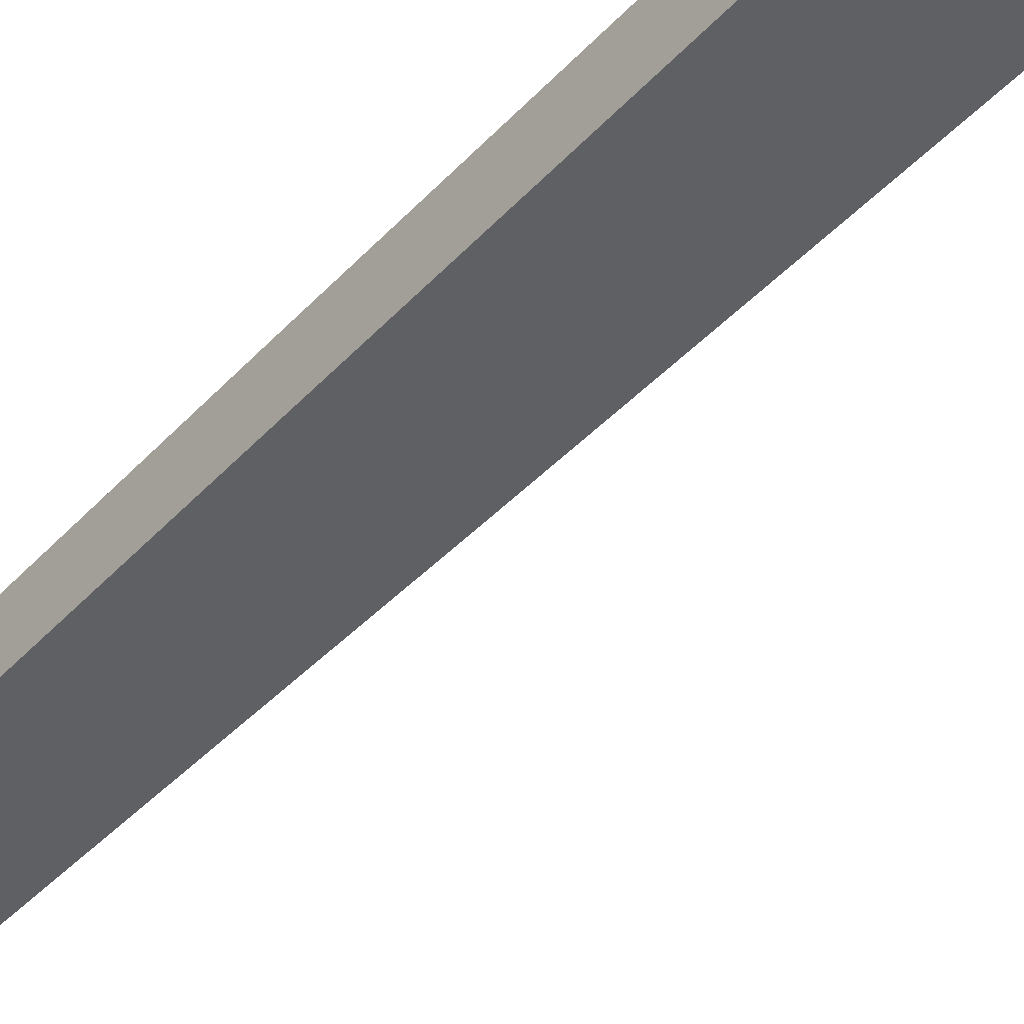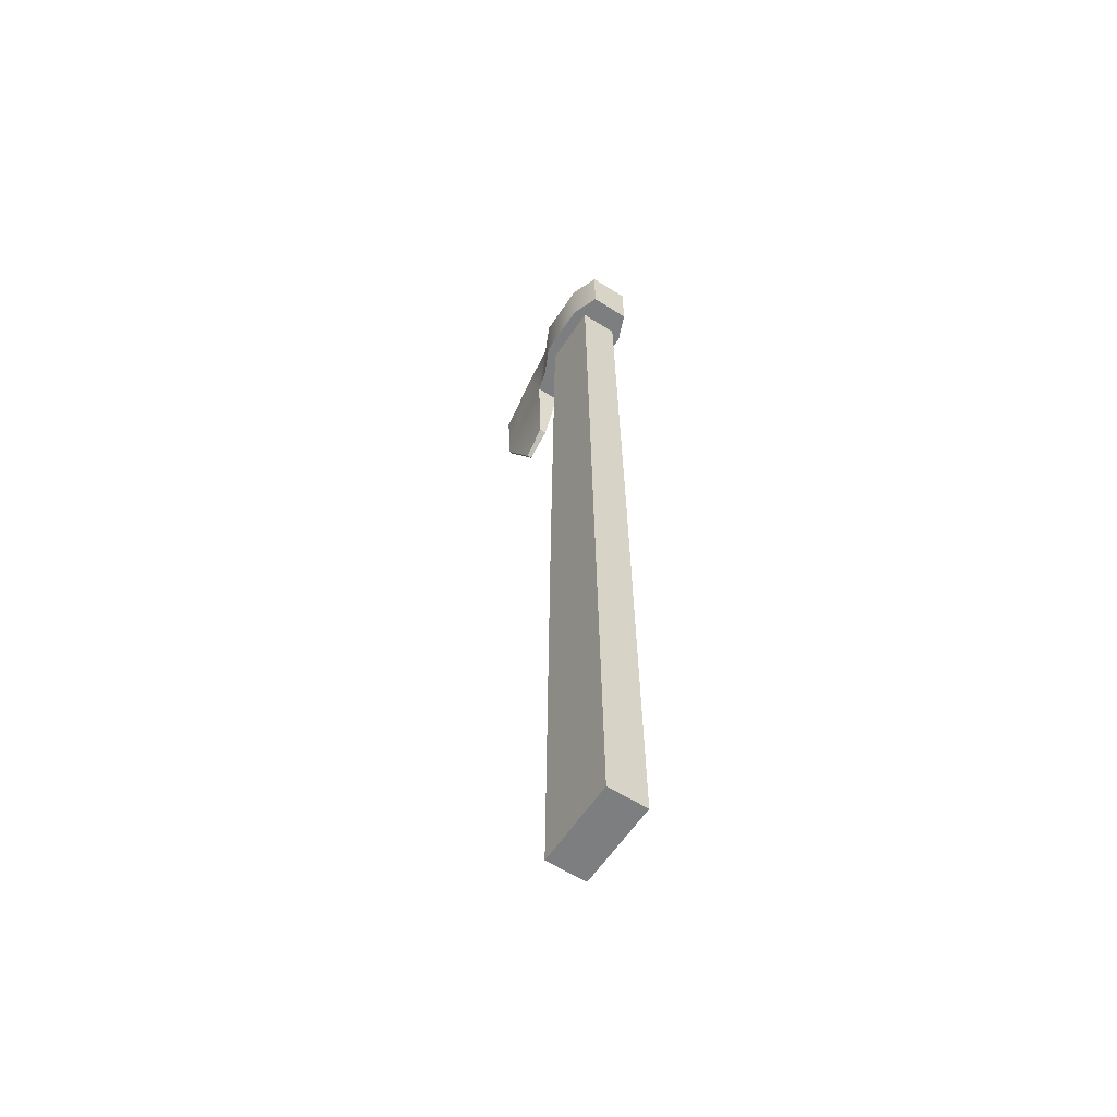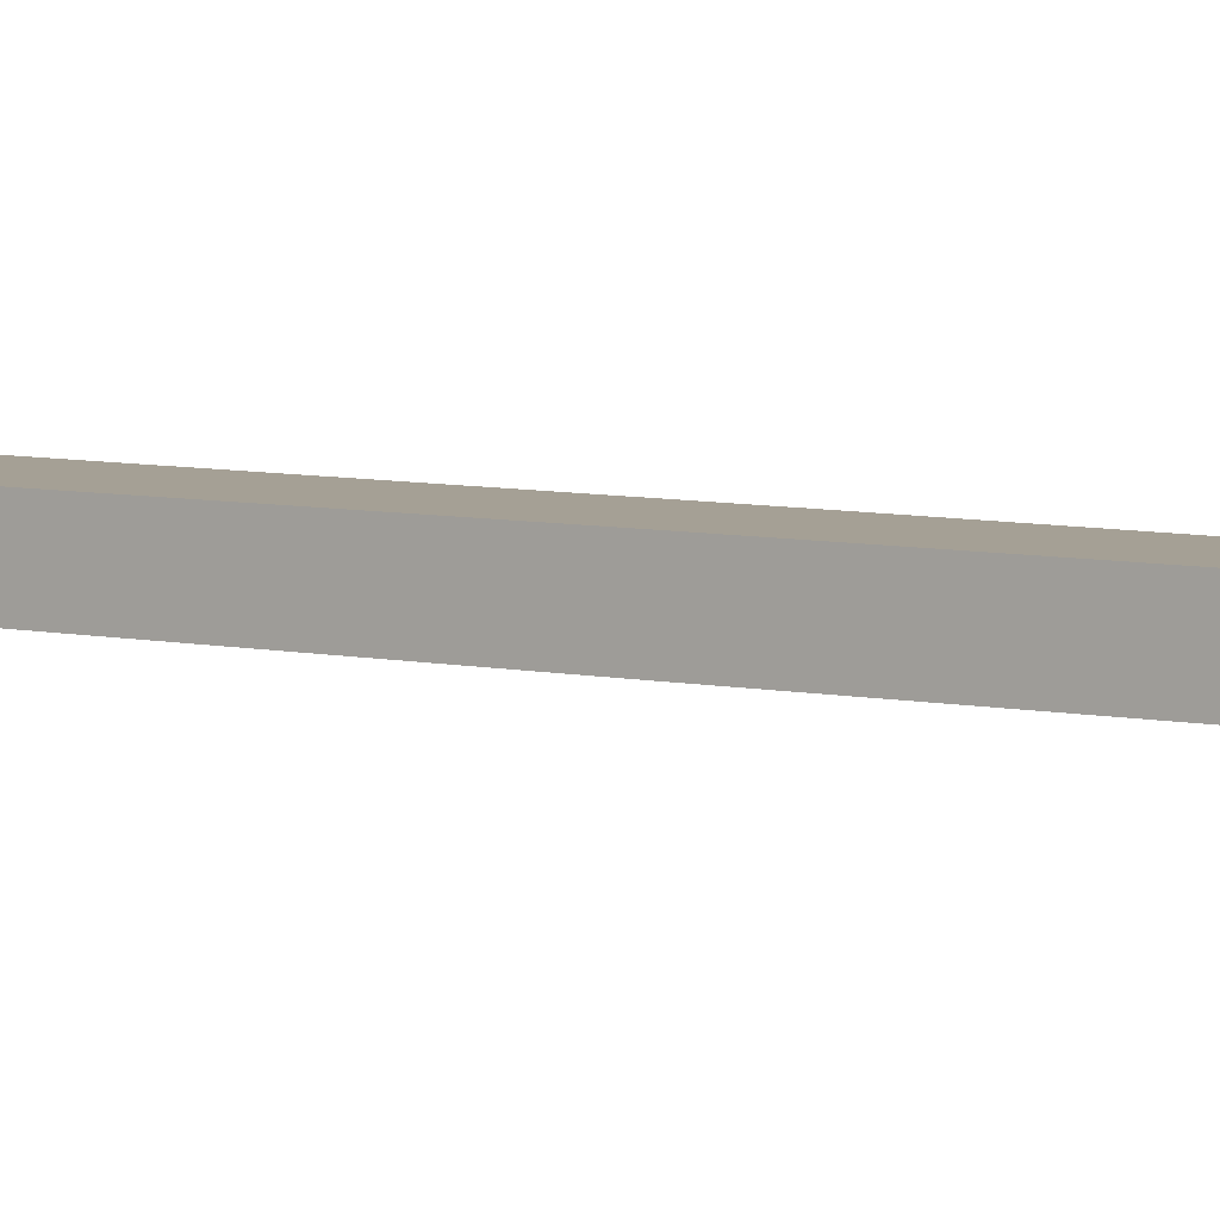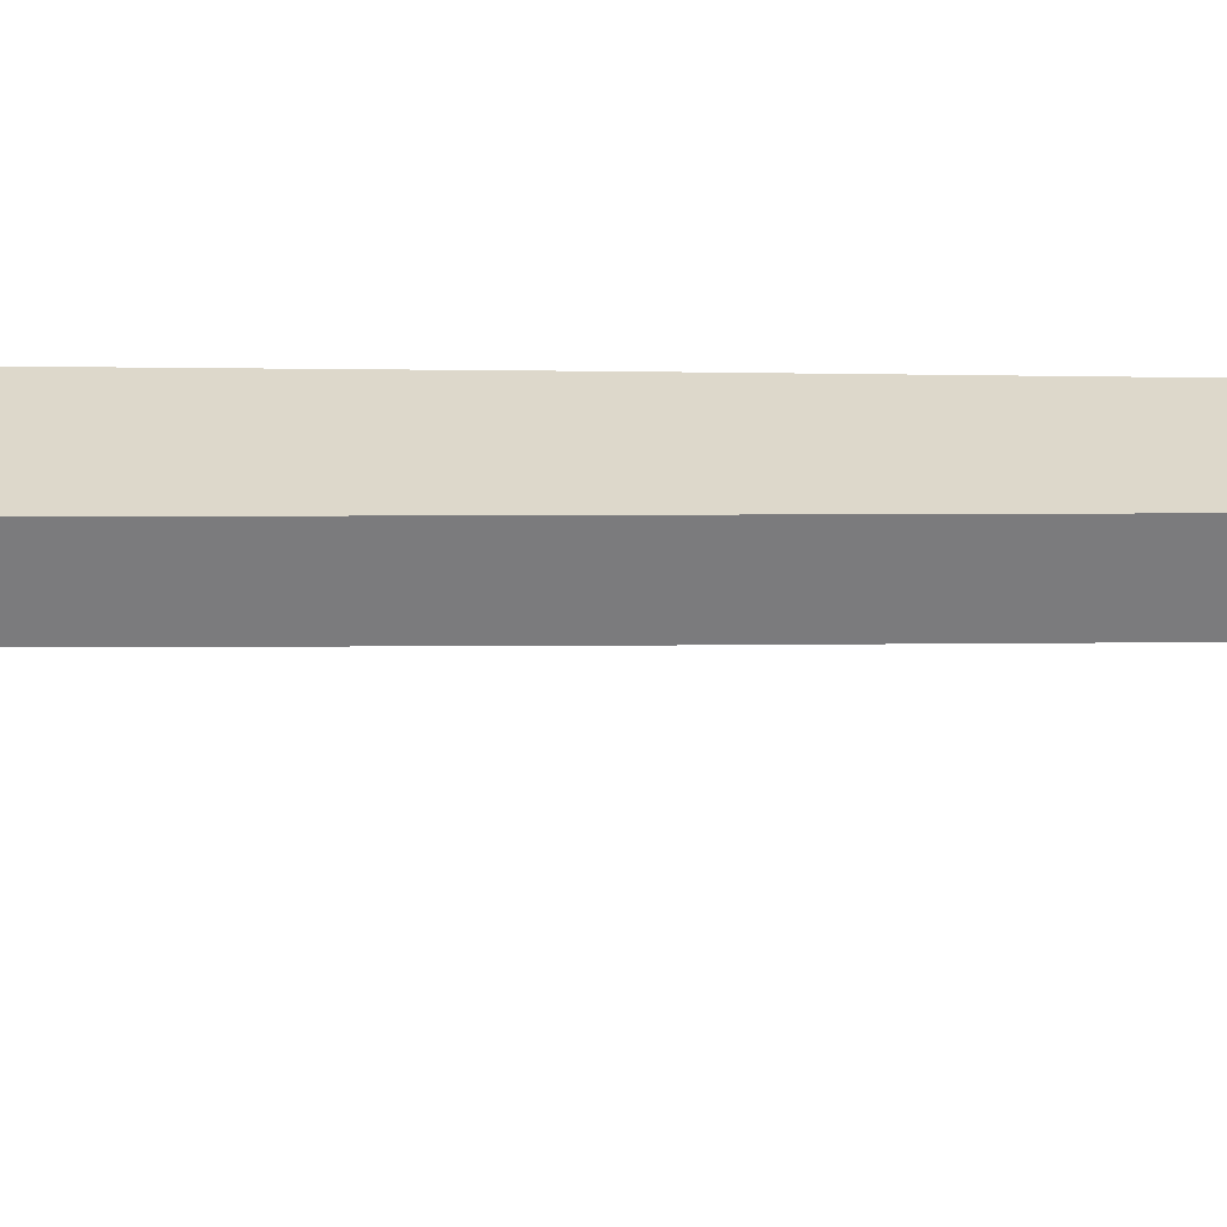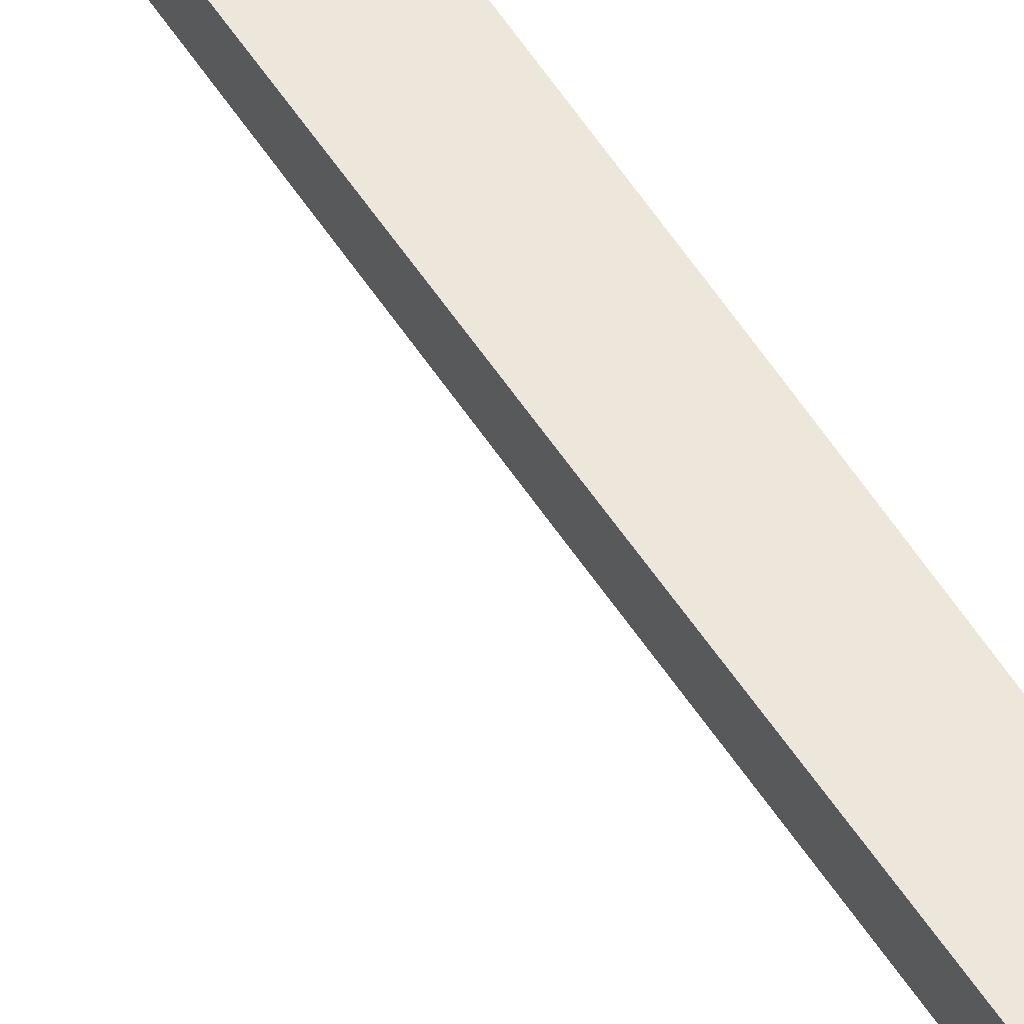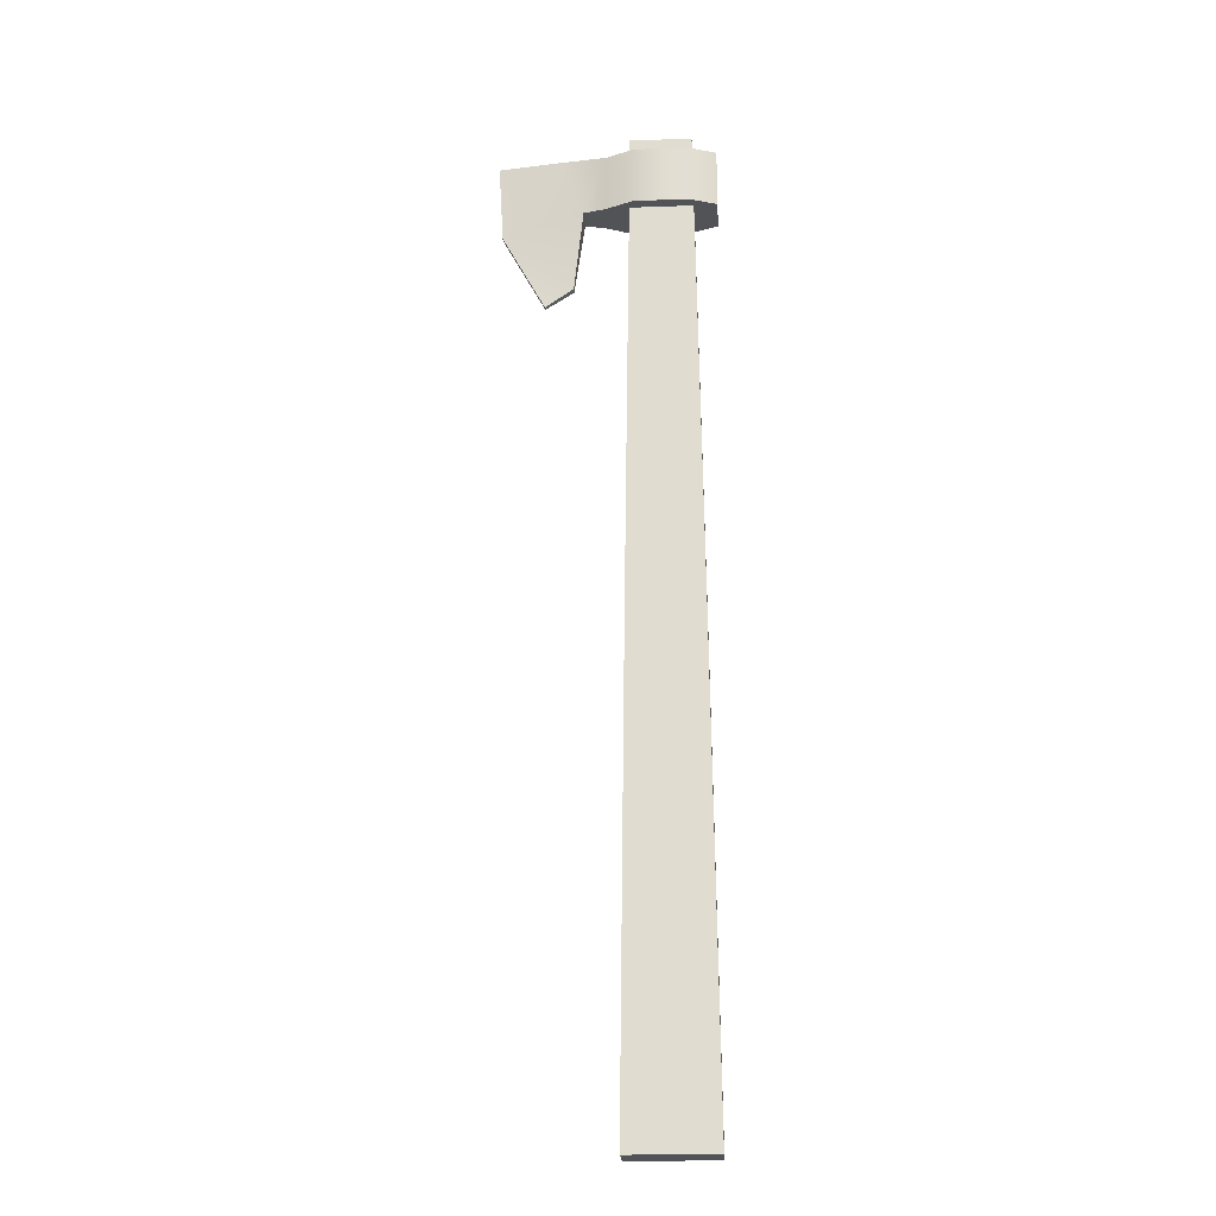
<metadata>
{"format":"obj","ext":"obj","renderer":"f3d","projection":"perspective","resolution":1024,"background":"white","views":[{"elev":-45.0,"azim":-39.6,"up":"+Z"},{"elev":-59.3,"azim":-123.1,"up":"+Y"},{"elev":5.9,"azim":126.4,"up":"+Z"},{"elev":31.5,"azim":90.3,"up":"+Z"},{"elev":50.8,"azim":150.0,"up":"+Z"},{"elev":-21.9,"azim":-176.5,"up":"+Y"}]}
</metadata>
<code>
o WarAxe
v -0.05737 -0.3298 0.02644
v -0.04095 0.9863 0.02545
v -0.05737 -0.3298 -0.02644
v -0.04095 0.9863 -0.02545
v 0.05737 -0.3298 0.02644
v 0.04095 0.9863 0.02545
v 0.05737 -0.3298 -0.02644
v 0.04095 0.9863 -0.02545
v -0.04995 0.3282 0.02644
v 0.04995 0.3282 -0.02644
v -0.04995 0.3282 -0.02644
v 0.04995 0.3282 0.02644
v -0.07331 0.8825 -0.02662
v 0.07298 0.8825 -0.02417
v -0.07331 0.9615 -0.02662
v 0.07298 0.9615 -0.02417
v 0.1028 0.8825 -0.01611
v 0.1319 0.9615 -0.01611
v 0.2105 0.855 -0.003005
v 0.2167 0.9615 -0.003005
v 0.1161 0.7753 -0.004973
v 0.1535 0.7498 -0.003005
v -0.07331 0.8825 0.02662
v 0.07298 0.8825 0.02417
v -0.07331 0.9615 0.02662
v 0.07298 0.9615 0.02417
v 0.1028 0.8825 0.01611
v 0.1319 0.9615 0.01611
v 0.2105 0.855 0.003005
v 0.2167 0.9615 0.003005
v 0.1161 0.7753 0.004973
v 0.1535 0.7498 0.003005
v -0.03674 0.8825 -0.0413
v 0.03641 0.8825 -0.0413
v 0.03641 0.9615 -0.0413
v -0.03674 0.9615 -0.0413
v -0.03674 0.8825 0.0413
v 0.03641 0.8825 0.0413
v 0.03641 0.9615 0.0413
v -0.03674 0.9615 0.0413
f 4 10 11
f 7 1 3
f 4 6 8
f 6 9 12
f 8 12 10
f 2 11 9
f 9 3 1
f 10 5 7
f 12 1 5
f 11 7 3
f 35 14 34
f 16 17 14
f 18 19 17
f 19 21 17
f 24 39 38
f 26 27 28
f 29 28 27
f 31 29 27
f 13 25 15
f 14 38 34
f 15 40 36
f 16 28 18
f 17 24 14
f 20 29 19
f 18 30 20
f 22 31 21
f 21 27 17
f 19 32 22
f 16 39 26
f 34 37 33
f 33 23 13
f 38 40 37
f 37 25 23
f 36 34 33
f 13 36 33
f 36 39 35
f 4 8 10
f 7 5 1
f 4 2 6
f 6 2 9
f 8 6 12
f 2 4 11
f 9 11 3
f 10 12 5
f 12 9 1
f 11 10 7
f 35 16 14
f 16 18 17
f 18 20 19
f 19 22 21
f 24 26 39
f 26 24 27
f 29 30 28
f 31 32 29
f 13 23 25
f 14 24 38
f 15 25 40
f 16 26 28
f 17 27 24
f 20 30 29
f 18 28 30
f 22 32 31
f 21 31 27
f 19 29 32
f 16 35 39
f 34 38 37
f 33 37 23
f 38 39 40
f 37 40 25
f 36 35 34
f 13 15 36
f 36 40 39

</code>
